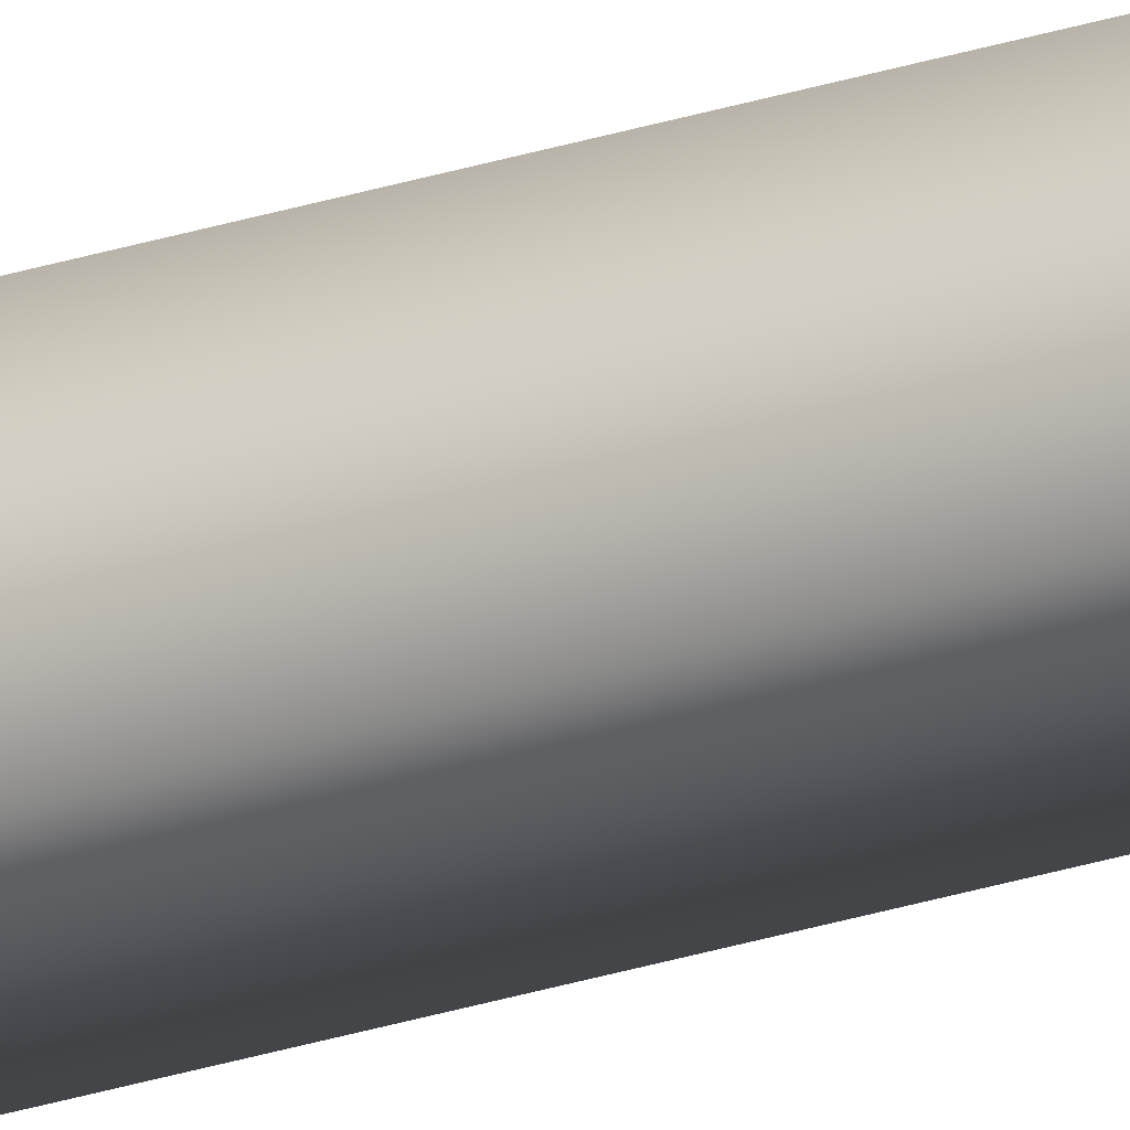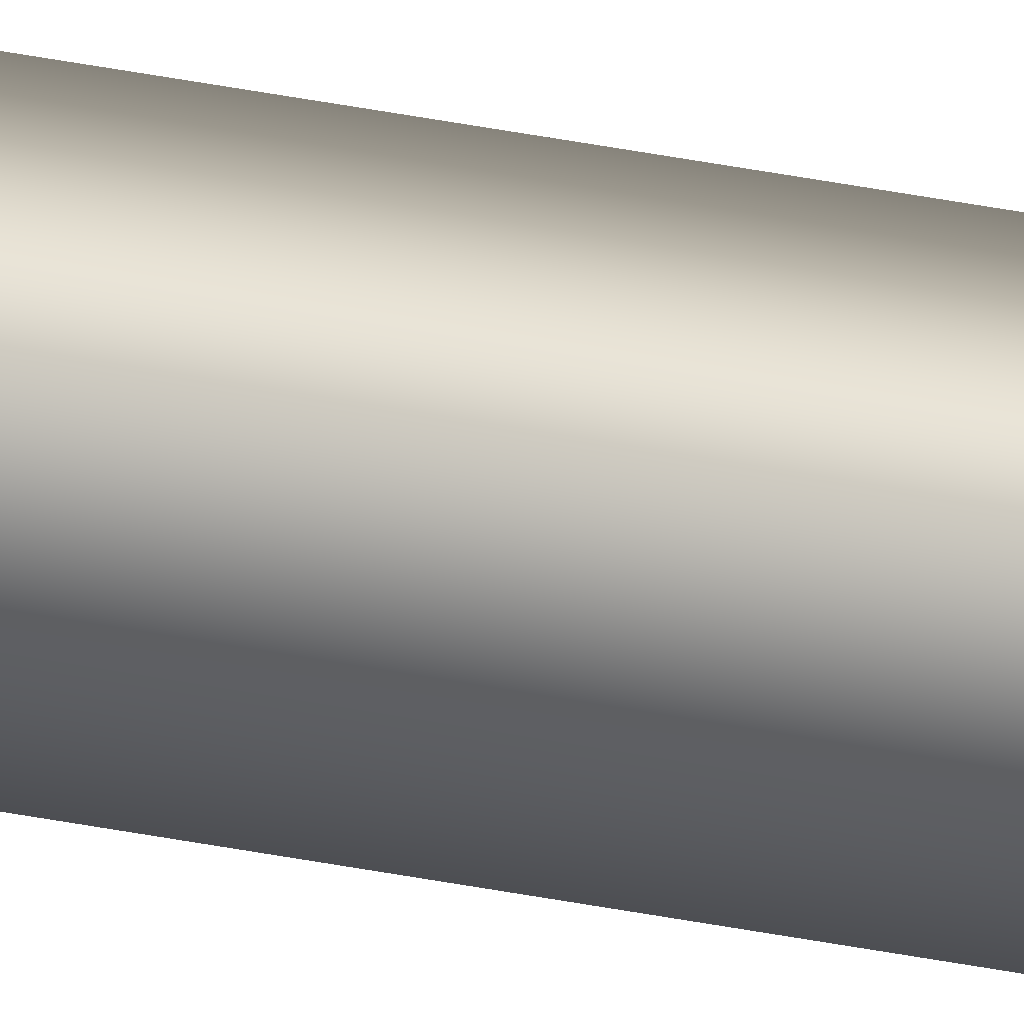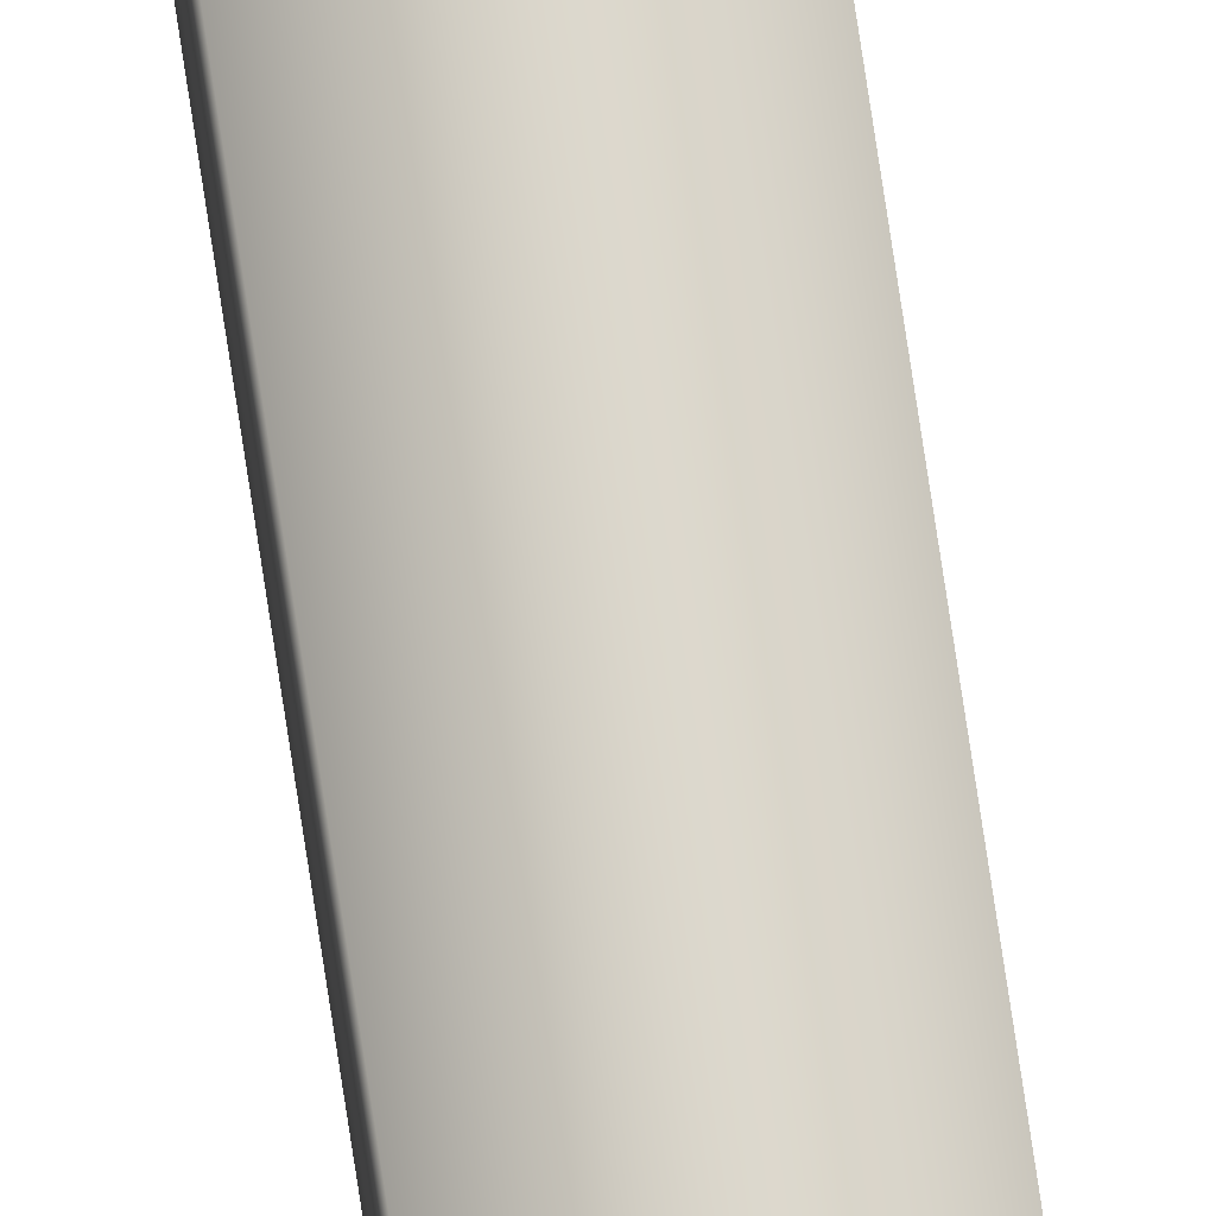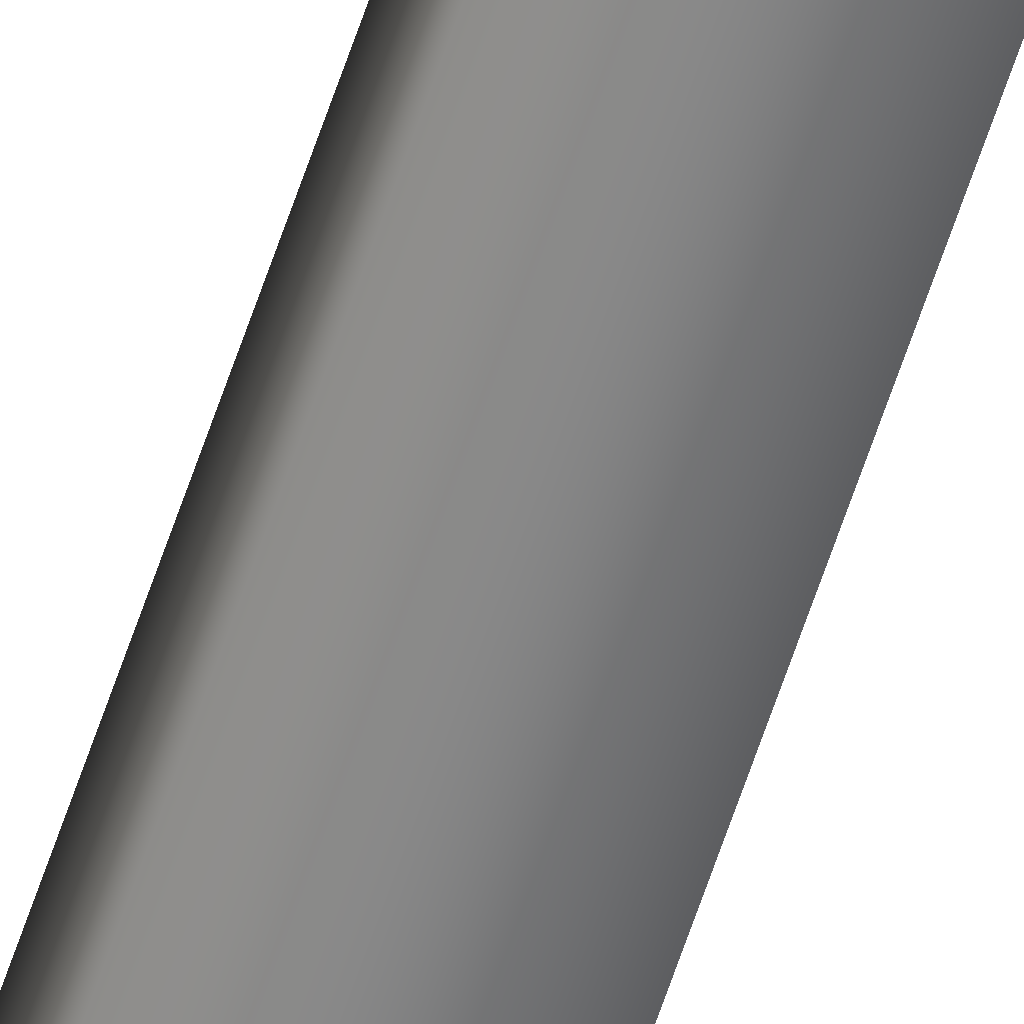
<metadata>
{"format":"obj","ext":"obj","renderer":"f3d","projection":"perspective","resolution":1024,"background":"white","views":[{"elev":-26.9,"azim":117.1,"up":"+Z"},{"elev":31.8,"azim":-73.3,"up":"+Z"},{"elev":74.1,"azim":171.5,"up":"+Z"},{"elev":-61.8,"azim":-18.2,"up":"+Z"}]}
</metadata>
<code>
v -35.56 46.73 93.32
v -35.56 55.67 93.32
v -35.56 46.73 93.28
v -35.56 55.67 93.28
v -35.52 55.67 93.32
v -35.52 55.67 93.28
v -35.52 46.73 93.28
v -35.52 46.73 93.32
f 1 2 3
f 3 2 4
f 5 6 2
f 2 6 4
f 3 4 7
f 7 4 6
f 8 5 1
f 1 5 2
f 1 3 8
f 8 3 7
f 7 6 8
f 8 6 5

</code>
